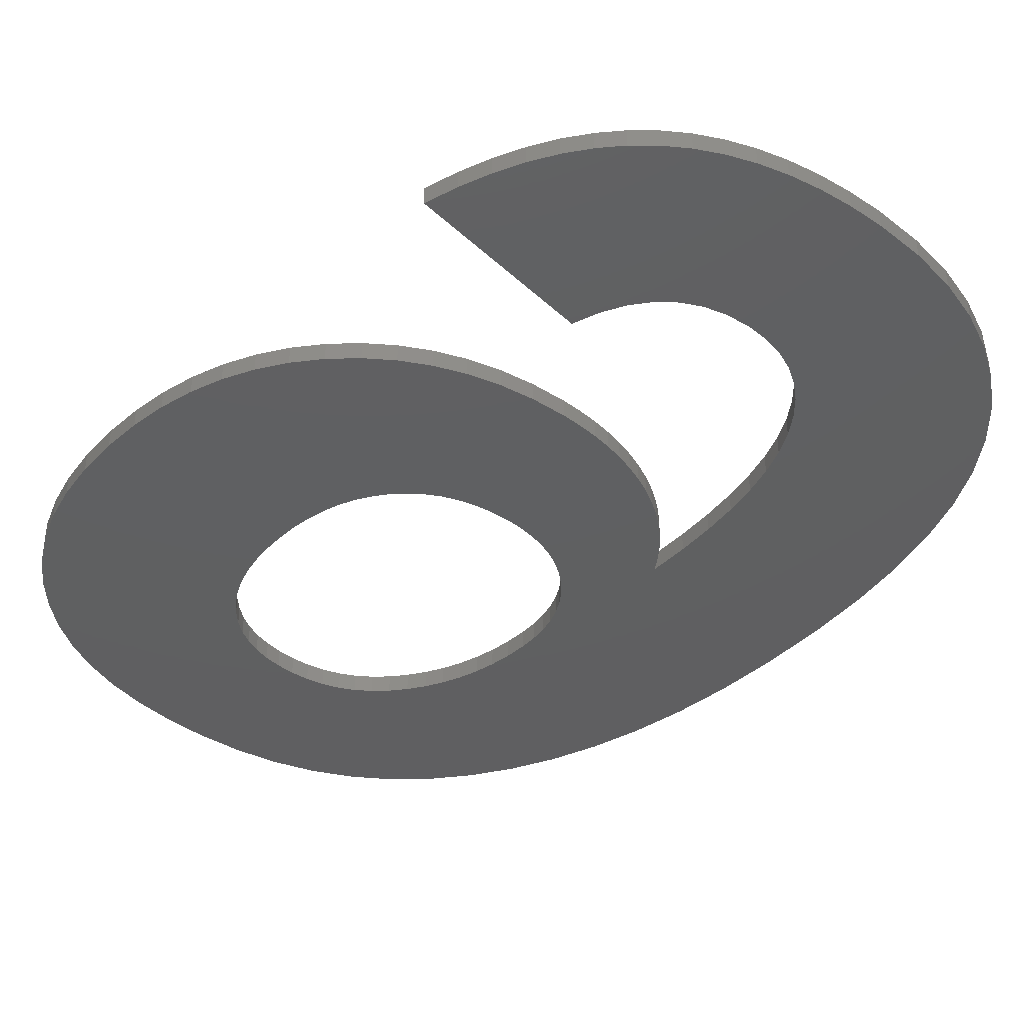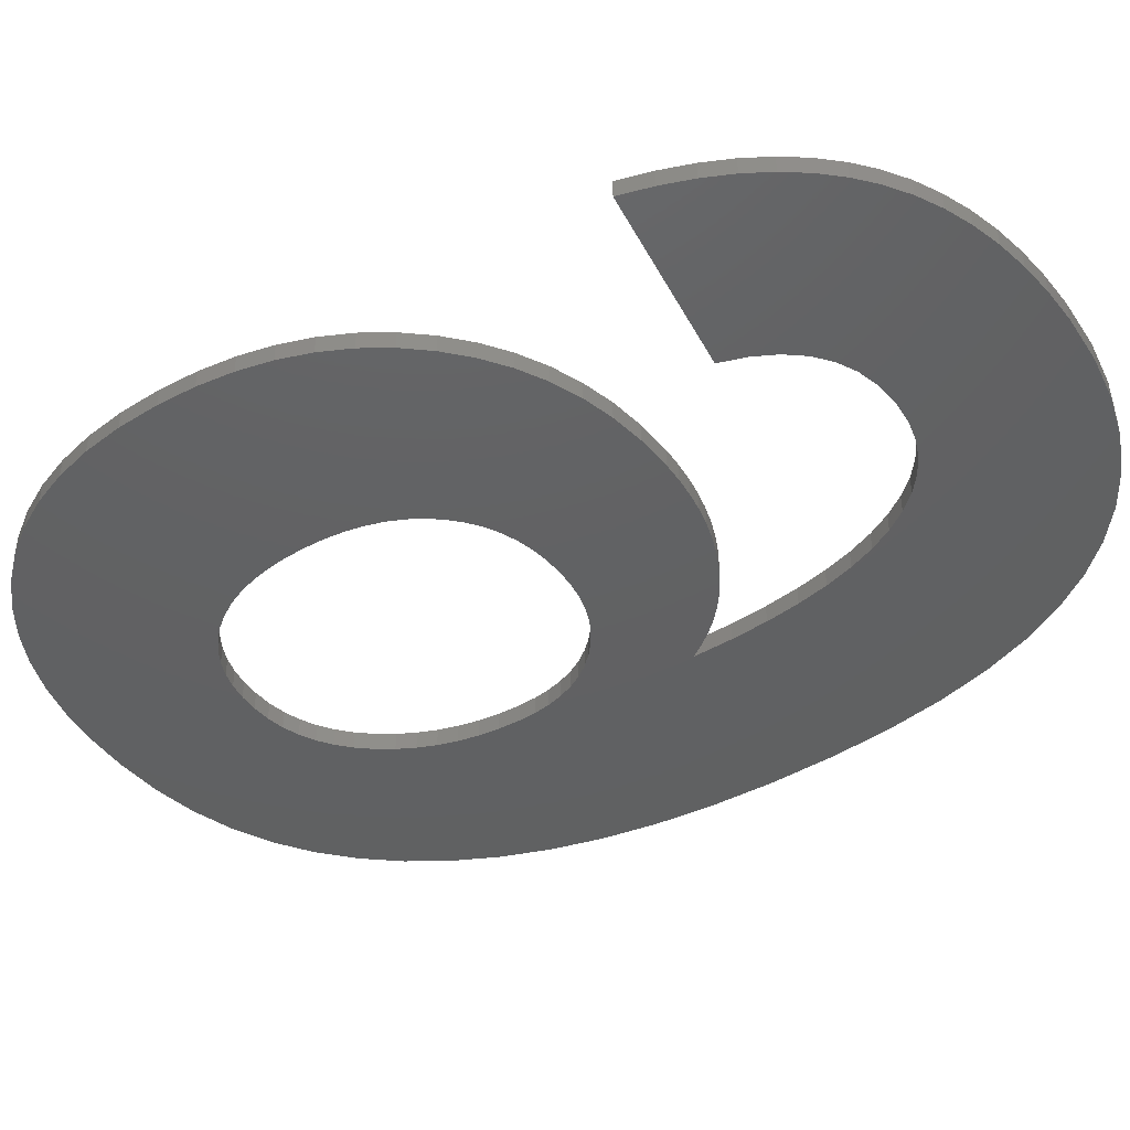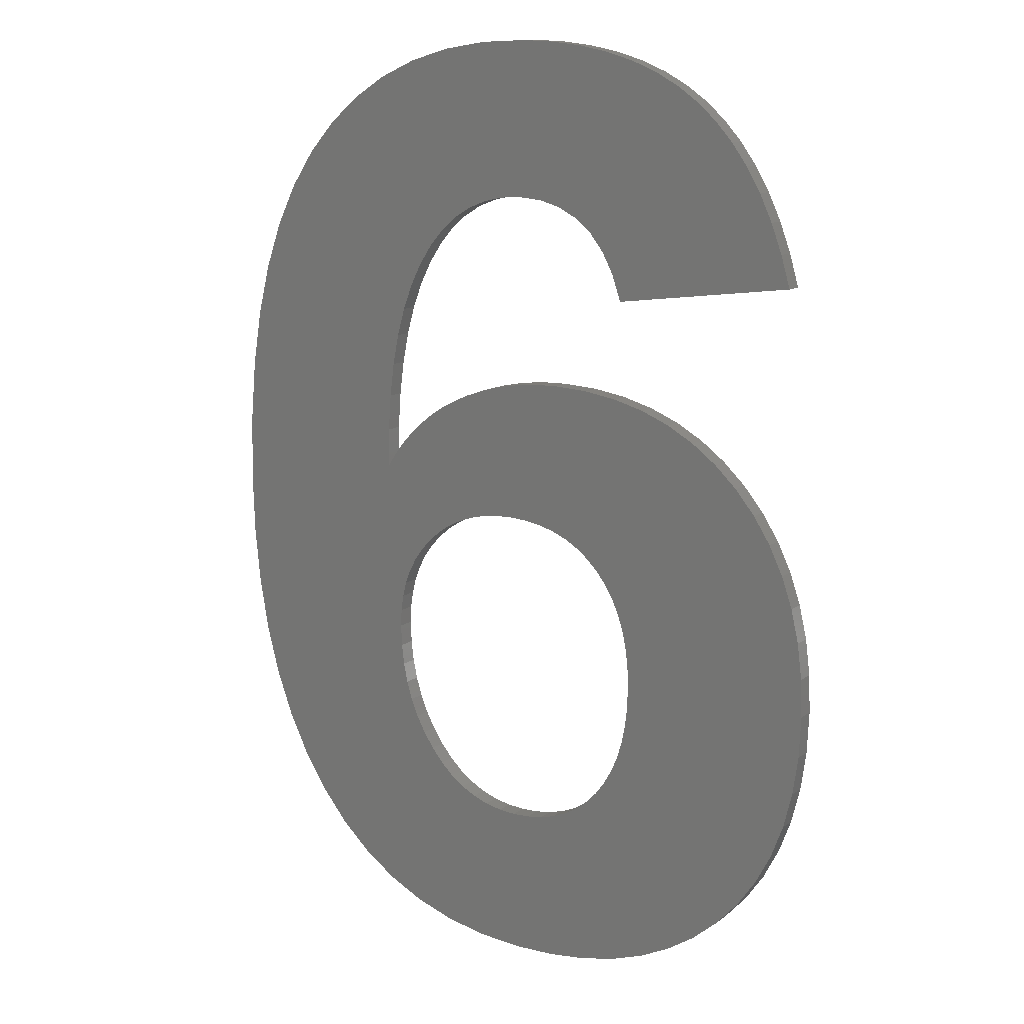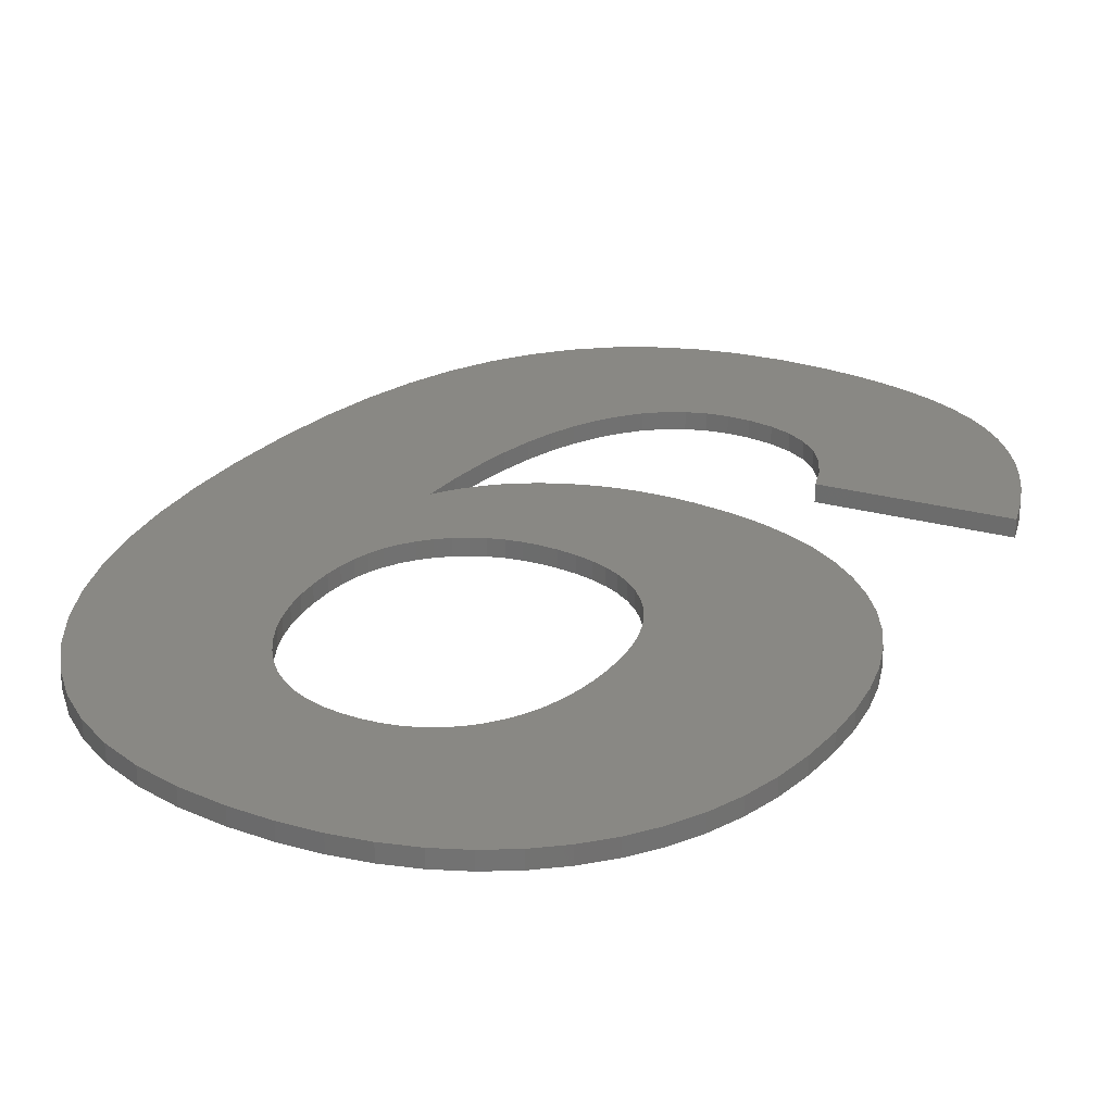
<metadata>
{"format":"stl","ext":"stl","renderer":"f3d","projection":"perspective","resolution":1024,"background":"white","views":[{"elev":-39.6,"azim":139.1,"up":"+Z"},{"elev":-43.1,"azim":124.1,"up":"+Z"},{"elev":13.4,"azim":33.4,"up":"+Y"},{"elev":26.5,"azim":31.3,"up":"+Z"}]}
</metadata>
<code>
# stl→obj: 324 verts, 648 faces
v 9.001 -39.8 0
v 19.9 -39.49 0
v 19.8 -41.81 0
v 8.957 -38.63 0
v 8.958 -40.99 0
v 19.5 -43.99 0
v 19.81 -37.37 0
v 8.831 -42.1 0
v 19 -46.02 0
v 8.826 -37.54 0
v 8.618 -43.14 0
v 18.3 -47.91 0
v 19.55 -35.37 0
v 8.319 -44.11 0
v 17.4 -49.65 0
v 8.607 -36.52 0
v 7.936 -45 0
v 16.29 -51.24 0
v 19.11 -33.51 0
v 7.467 -45.82 0
v 14.99 -52.69 0
v 18.49 -31.77 0
v 6.914 -46.56 0
v 13.52 -53.97 0
v 8.3 -35.58 0
v 6.287 -47.22 0
v 11.89 -55.05 0
v 17.69 -30.16 0
v 5.598 -47.77 0
v 10.12 -55.93 0
v 7.906 -34.72 0
v 16.72 -28.68 0
v 8.208 -56.62 0
v 4.036 -48.58 0
v 6.145 -57.11 0
v 4.848 -48.23 0
v 3.163 -48.83 0
v 3.936 -57.4 0
v 2.228 -48.98 0
v 1.58 -57.5 0
v 1.232 -49.04 0
v 0.2213 -48.97 0
v -1.04 -57.36 0
v -0.7341 -48.79 0
v -3.486 -56.92 0
v -1.634 -48.48 0
v -5.76 -56.2 0
v -2.479 -48.05 0
v -7.861 -55.18 0
v -3.269 -47.5 0
v -9.79 -53.88 0
v -4.003 -46.82 0
v -11.55 -52.29 0
v -4.682 -46.02 0
v -13.13 -50.41 0
v -5.287 -45.13 0
v -5.799 -44.19 0
v -3.368 -31.92 0
v -7.736 -28.82 0
v -7.211 -28.02 0
v -17.4 -40.52 0
v -6.963 -38.64 0
v -6.916 -39.86 0
v -14.52 -48.27 0
v -6.218 -43.19 0
v -15.69 -45.91 0
v -18.26 -26.99 0
v -18.37 -30.75 0
v -6.544 -42.13 0
v -17.94 -23.51 0
v -16.66 -43.32 0
v -6.777 -41.02 0
v -17.4 -20.32 0
v -16.66 -17.41 0
v -15.69 -14.79 0
v -17.94 -37.48 0
v -14.52 -12.46 0
v -6.918 -37.66 0
v -18.26 -34.23 0
v -13.13 -10.42 0
v -9.768 -7.165 0
v -7.812 -5.944 0
v -11.54 -8.657 0
v 7.425 -33.92 0
v 15.57 -27.33 0
v 14.28 -26.14 0
v 6.856 -33.21 0
v 12.87 -25.13 0
v 6.21 -32.58 0
v 11.34 -24.3 0
v 9.703 -23.66 0
v 5.499 -32.04 0
v 7.948 -23.2 0
v 4.722 -31.61 0
v 6.078 -22.92 0
v 3.88 -31.27 0
v 4.092 -22.83 0
v 2.973 -31.02 0
v 2.993 -22.86 0
v 2 -30.88 0
v 1.928 -22.95 0
v 0.895 -23.11 0
v 0.9611 -30.83 0
v -1.071 -23.62 0
v -0.007141 -30.87 0
v -0.1044 -23.33 0
v -2.004 -23.96 0
v -0.9242 -31.01 0
v -3.76 -24.84 0
v -1.79 -31.22 0
v -5.306 -25.95 0
v -2.604 -31.53 0
v -2.904 -24.37 0
v -6.631 -27.27 0
v -4.08 -32.41 0
v -4.561 -25.37 0
v -4.741 -32.98 0
v -5.33 -33.62 0
v -5.829 -34.31 0
v -5.996 -26.58 0
v -6.237 -35.07 0
v -6.555 -35.88 0
v -6.782 -36.74 0
v 8.189 -17.73 0
v 17.91 -14.53 0
v 18.43 -16.3 0
v 17.29 -12.9 0
v 7.695 -16.3 0
v 16.58 -11.41 0
v 15.77 -10.06 0
v 7.053 -15.09 0
v 14.86 -8.846 0
v 13.86 -7.767 0
v 6.263 -14.11 0
v 12.77 -6.826 0
v 11.57 -6.016 0
v 5.324 -13.34 0
v 10.25 -5.331 0
v 8.804 -4.77 0
v 4.237 -12.79 0
v 7.245 -4.334 0
v 5.566 -4.022 0
v 3.002 -12.46 0
v 3.768 -3.835 0
v 1.85 -3.773 0
v 1.618 -12.35 0
v 0.3987 -12.44 0
v -0.8408 -3.908 0
v -0.7419 -12.7 0
v -3.348 -4.316 0
v -1.804 -13.12 0
v -5.672 -4.994 0
v -2.787 -13.72 0
v -3.691 -14.49 0
v -4.516 -15.43 0
v -5.262 -16.55 0
v -5.918 -17.83 0
v -6.474 -19.26 0
v -6.928 -20.86 0
v -7.282 -22.61 0
v -7.534 -24.52 0
v -7.685 -26.59 0
v 8.189 -17.73 1
v 17.91 -14.53 1
v 17.29 -12.9 1
v 7.695 -16.3 1
v 16.58 -11.41 1
v 15.77 -10.06 1
v 7.053 -15.09 1
v 14.86 -8.846 1
v 13.86 -7.767 1
v 6.263 -14.11 1
v 12.77 -6.826 1
v 11.57 -6.016 1
v 5.324 -13.34 1
v 10.25 -5.331 1
v 8.804 -4.77 1
v 18.43 -16.3 1
v 4.237 -12.79 1
v 7.245 -4.334 1
v 5.566 -4.022 1
v 3.002 -12.46 1
v 3.768 -3.835 1
v 1.85 -3.773 1
v 1.618 -12.35 1
v 0.3987 -12.44 1
v -0.8408 -3.908 1
v -0.7419 -12.7 1
v -3.348 -4.316 1
v -1.804 -13.12 1
v -5.672 -4.994 1
v -2.787 -13.72 1
v -7.812 -5.944 1
v -3.691 -14.49 1
v -9.768 -7.165 1
v -11.54 -8.657 1
v -4.516 -15.43 1
v -13.13 -10.42 1
v -5.262 -16.55 1
v -14.52 -12.46 1
v -5.918 -17.83 1
v -15.69 -14.79 1
v -6.474 -19.26 1
v 19.9 -39.49 1
v 8.957 -38.63 1
v 9.001 -39.8 1
v 11.34 -24.3 1
v 8.826 -37.54 1
v 8.607 -36.52 1
v 8.3 -35.58 1
v 5.499 -32.04 1
v 9.703 -23.66 1
v 7.948 -23.2 1
v 7.906 -34.72 1
v 7.425 -33.92 1
v 6.856 -33.21 1
v 6.21 -32.58 1
v 4.722 -31.61 1
v 6.078 -22.92 1
v 3.88 -31.27 1
v 4.092 -22.83 1
v 2.973 -31.02 1
v 2.993 -22.86 1
v 2 -30.88 1
v 1.928 -22.95 1
v 0.895 -23.11 1
v 0.9611 -30.83 1
v -0.1044 -23.33 1
v -1.071 -23.62 1
v -0.007141 -30.87 1
v -2.004 -23.96 1
v -0.9242 -31.01 1
v -2.904 -24.37 1
v -3.76 -24.84 1
v -1.79 -31.22 1
v -4.561 -25.37 1
v -5.306 -25.95 1
v -2.604 -31.53 1
v -5.996 -26.58 1
v -6.631 -27.27 1
v -3.368 -31.92 1
v -7.211 -28.02 1
v -7.736 -28.82 1
v -4.08 -32.41 1
v -4.741 -32.98 1
v -5.33 -33.62 1
v -5.829 -34.31 1
v -6.237 -35.07 1
v -6.555 -35.88 1
v -18.26 -34.23 1
v -6.782 -36.74 1
v 19.81 -37.37 1
v 19.55 -35.37 1
v 19.8 -41.81 1
v 19.11 -33.51 1
v 8.958 -40.99 1
v 18.49 -31.77 1
v 19.5 -43.99 1
v 17.69 -30.16 1
v 8.831 -42.1 1
v 16.72 -28.68 1
v 19 -46.02 1
v 15.57 -27.33 1
v 8.618 -43.14 1
v 14.28 -26.14 1
v 18.3 -47.91 1
v 12.87 -25.13 1
v 8.319 -44.11 1
v 17.4 -49.65 1
v 7.936 -45 1
v 16.29 -51.24 1
v 7.467 -45.82 1
v 14.99 -52.69 1
v 6.914 -46.56 1
v 13.52 -53.97 1
v 6.287 -47.22 1
v 11.89 -55.05 1
v 5.598 -47.77 1
v 10.12 -55.93 1
v 8.208 -56.62 1
v 4.848 -48.23 1
v 4.036 -48.58 1
v 6.145 -57.11 1
v 3.163 -48.83 1
v 3.936 -57.4 1
v 2.228 -48.98 1
v 1.58 -57.5 1
v 1.232 -49.04 1
v 0.2213 -48.97 1
v -1.04 -57.36 1
v -0.7341 -48.79 1
v -3.486 -56.92 1
v -1.634 -48.48 1
v -5.76 -56.2 1
v -2.479 -48.05 1
v -7.861 -55.18 1
v -3.269 -47.5 1
v -9.79 -53.88 1
v -4.003 -46.82 1
v -11.55 -52.29 1
v -4.682 -46.02 1
v -13.13 -50.41 1
v -5.287 -45.13 1
v -5.799 -44.19 1
v -14.52 -48.27 1
v -6.218 -43.19 1
v -15.69 -45.91 1
v -6.544 -42.13 1
v -16.66 -43.32 1
v -6.777 -41.02 1
v -6.916 -39.86 1
v -17.94 -37.48 1
v -6.918 -37.66 1
v -6.963 -38.64 1
v -16.66 -17.41 1
v -6.928 -20.86 1
v -18.37 -30.75 1
v -17.4 -20.32 1
v -17.4 -40.52 1
v -7.282 -22.61 1
v -17.94 -23.51 1
v -18.26 -26.99 1
v -7.534 -24.52 1
v -7.685 -26.59 1
f 1 2 3
f 4 2 1
f 5 3 6
f 2 4 7
f 8 6 9
f 10 7 4
f 11 9 12
f 7 10 13
f 14 12 15
f 16 13 10
f 17 15 18
f 13 16 19
f 20 18 21
f 19 16 22
f 23 21 24
f 25 22 16
f 26 24 27
f 22 25 28
f 29 27 30
f 31 28 25
f 28 31 32
f 3 5 1
f 6 8 5
f 9 11 8
f 12 14 11
f 29 30 33
f 15 17 14
f 18 20 17
f 21 23 20
f 24 26 23
f 34 33 35
f 27 29 26
f 33 36 29
f 33 34 36
f 37 35 38
f 35 37 34
f 38 39 37
f 40 39 38
f 40 41 39
f 40 42 41
f 43 42 40
f 42 43 44
f 45 44 43
f 44 45 46
f 47 46 45
f 46 47 48
f 49 48 47
f 48 49 50
f 51 50 49
f 50 51 52
f 53 52 51
f 52 53 54
f 55 54 53
f 54 55 56
f 56 55 57
f 58 59 60
f 61 62 63
f 64 57 55
f 57 64 65
f 66 65 64
f 67 59 68
f 65 66 69
f 70 59 67
f 71 69 66
f 69 71 72
f 73 59 70
f 72 71 63
f 74 59 73
f 61 63 71
f 75 59 74
f 62 61 76
f 77 59 75
f 78 76 79
f 78 79 59
f 59 79 68
f 59 77 80
f 59 81 82
f 59 80 83
f 59 83 81
f 84 32 31
f 32 84 85
f 85 84 86
f 87 86 84
f 86 87 88
f 89 88 87
f 88 89 90
f 90 89 91
f 92 91 89
f 91 92 93
f 94 93 92
f 93 94 95
f 96 95 94
f 95 96 97
f 98 97 96
f 97 98 99
f 100 99 98
f 100 101 99
f 102 100 103
f 100 102 101
f 104 103 105
f 103 106 102
f 107 105 108
f 103 104 106
f 109 108 110
f 105 107 104
f 111 110 112
f 108 113 107
f 114 112 58
f 108 109 113
f 59 58 115
f 110 116 109
f 59 115 117
f 110 111 116
f 59 117 118
f 59 118 119
f 112 120 111
f 59 119 121
f 59 121 122
f 112 114 120
f 59 122 123
f 59 123 78
f 76 78 62
f 58 60 114
f 124 125 126
f 125 124 127
f 128 127 124
f 129 128 130
f 131 130 128
f 130 131 132
f 132 131 133
f 133 134 135
f 135 134 136
f 127 128 129
f 134 133 131
f 137 136 134
f 136 137 138
f 138 137 139
f 140 139 137
f 139 140 141
f 141 140 142
f 143 142 140
f 142 143 144
f 143 145 144
f 146 145 143
f 147 145 146
f 148 147 149
f 147 148 145
f 150 149 151
f 152 151 153
f 149 150 148
f 82 153 154
f 82 154 155
f 82 155 156
f 151 152 150
f 82 156 157
f 82 157 158
f 82 158 159
f 82 159 160
f 82 160 161
f 153 82 152
f 162 82 161
f 82 162 59
f 163 164 165
f 166 165 167
f 166 167 168
f 169 168 170
f 169 170 171
f 172 171 173
f 172 173 174
f 175 174 176
f 175 176 177
f 168 169 166
f 164 163 178
f 179 177 180
f 165 166 163
f 171 172 169
f 179 180 181
f 174 175 172
f 177 179 175
f 182 181 183
f 181 182 179
f 184 182 183
f 184 185 182
f 184 186 185
f 187 186 184
f 186 187 188
f 189 188 187
f 188 189 190
f 191 190 189
f 190 191 192
f 193 192 191
f 192 193 194
f 195 194 193
f 196 194 195
f 194 196 197
f 198 197 196
f 197 198 199
f 200 199 198
f 201 202 203
f 202 201 200
f 199 200 201
f 204 205 206
f 207 208 205
f 207 209 208
f 207 210 209
f 211 212 213
f 207 214 210
f 207 215 214
f 207 216 215
f 207 217 216
f 218 213 219
f 212 211 217
f 213 218 211
f 220 219 221
f 219 220 218
f 222 221 223
f 221 222 220
f 223 224 222
f 225 224 223
f 226 224 225
f 224 226 227
f 228 227 226
f 229 227 228
f 227 229 230
f 231 230 229
f 230 231 232
f 233 232 231
f 234 232 233
f 232 234 235
f 236 235 234
f 237 235 236
f 235 237 238
f 239 238 237
f 240 238 239
f 238 240 241
f 242 241 240
f 243 241 242
f 241 243 244
f 244 243 245
f 245 243 246
f 246 243 247
f 247 243 248
f 248 243 249
f 250 249 243
f 249 250 251
f 205 204 252
f 205 252 253
f 204 206 254
f 205 253 255
f 256 254 206
f 205 255 257
f 254 256 258
f 205 257 259
f 260 258 256
f 205 259 261
f 258 260 262
f 205 261 263
f 264 262 260
f 205 263 265
f 262 264 266
f 205 265 267
f 268 266 264
f 205 267 207
f 266 268 269
f 217 207 212
f 270 269 268
f 269 270 271
f 272 271 270
f 271 272 273
f 274 273 272
f 273 274 275
f 276 275 274
f 275 276 277
f 278 277 276
f 277 278 279
f 279 278 280
f 281 280 278
f 282 280 281
f 280 282 283
f 284 283 282
f 283 284 285
f 286 285 284
f 286 287 285
f 288 287 286
f 289 287 288
f 290 289 291
f 289 290 287
f 292 291 293
f 294 293 295
f 296 295 297
f 291 292 290
f 298 297 299
f 300 299 301
f 302 301 303
f 293 294 292
f 302 303 304
f 305 304 306
f 307 306 308
f 309 308 310
f 309 310 311
f 312 251 250
f 251 312 313
f 313 312 314
f 295 296 294
f 315 203 202
f 203 315 316
f 250 243 317
f 318 316 315
f 319 314 312
f 316 318 320
f 314 319 311
f 321 320 318
f 243 322 317
f 320 321 323
f 311 319 309
f 323 321 324
f 308 309 307
f 322 324 321
f 306 307 305
f 324 322 243
f 304 305 302
f 301 302 300
f 297 298 296
f 299 300 298
f 38 283 285
f 283 38 35
f 35 280 283
f 280 35 33
f 33 279 280
f 279 33 30
f 30 277 279
f 277 30 27
f 27 275 277
f 275 27 24
f 24 273 275
f 273 24 21
f 273 18 271
f 18 273 21
f 271 15 269
f 15 271 18
f 269 12 266
f 12 269 15
f 266 9 262
f 9 266 12
f 262 6 258
f 6 262 9
f 258 3 254
f 3 258 6
f 254 2 204
f 2 254 3
f 204 7 252
f 7 204 2
f 252 13 253
f 13 252 7
f 253 19 255
f 19 253 13
f 255 22 257
f 22 255 19
f 257 28 259
f 28 257 22
f 259 32 261
f 32 259 28
f 261 85 263
f 85 261 32
f 85 265 263
f 265 85 86
f 86 267 265
f 267 86 88
f 88 207 267
f 207 88 90
f 90 212 207
f 212 90 91
f 91 213 212
f 213 91 93
f 93 219 213
f 219 93 95
f 95 221 219
f 221 95 97
f 97 223 221
f 223 97 99
f 99 225 223
f 225 99 101
f 101 226 225
f 226 101 102
f 102 228 226
f 228 102 106
f 106 229 228
f 229 106 104
f 104 231 229
f 231 104 107
f 107 233 231
f 233 107 113
f 113 234 233
f 234 113 109
f 109 236 234
f 236 109 116
f 116 237 236
f 237 116 111
f 111 239 237
f 239 111 120
f 114 239 120
f 239 114 240
f 60 240 114
f 240 60 242
f 59 242 60
f 242 59 243
f 243 162 324
f 162 243 59
f 324 161 323
f 161 324 162
f 323 160 320
f 160 323 161
f 320 159 316
f 159 320 160
f 316 158 203
f 158 316 159
f 203 157 201
f 157 203 158
f 201 156 199
f 156 201 157
f 199 155 197
f 155 199 156
f 197 154 194
f 154 197 155
f 154 192 194
f 192 154 153
f 153 190 192
f 190 153 151
f 151 188 190
f 188 151 149
f 149 186 188
f 186 149 147
f 147 185 186
f 185 147 146
f 146 182 185
f 182 146 143
f 143 179 182
f 179 143 140
f 140 175 179
f 175 140 137
f 137 172 175
f 172 137 134
f 131 172 134
f 172 131 169
f 128 169 131
f 169 128 166
f 124 166 128
f 166 124 163
f 124 178 163
f 178 124 126
f 178 125 164
f 125 178 126
f 164 127 165
f 127 164 125
f 165 129 167
f 129 165 127
f 167 130 168
f 130 167 129
f 168 132 170
f 132 168 130
f 170 133 171
f 133 170 132
f 133 173 171
f 173 133 135
f 135 174 173
f 174 135 136
f 136 176 174
f 176 136 138
f 138 177 176
f 177 138 139
f 139 180 177
f 180 139 141
f 141 181 180
f 181 141 142
f 142 183 181
f 183 142 144
f 144 184 183
f 184 144 145
f 145 187 184
f 187 145 148
f 148 189 187
f 189 148 150
f 150 191 189
f 191 150 152
f 152 193 191
f 193 152 82
f 82 195 193
f 195 82 81
f 81 196 195
f 196 81 83
f 80 196 83
f 196 80 198
f 77 198 80
f 198 77 200
f 75 200 77
f 200 75 202
f 74 202 75
f 202 74 315
f 73 315 74
f 315 73 318
f 70 318 73
f 318 70 321
f 67 321 70
f 321 67 322
f 68 322 67
f 322 68 317
f 79 317 68
f 317 79 250
f 76 250 79
f 250 76 312
f 61 312 76
f 312 61 319
f 71 319 61
f 319 71 309
f 66 309 71
f 309 66 307
f 64 307 66
f 307 64 305
f 55 305 64
f 305 55 302
f 53 302 55
f 302 53 300
f 53 298 300
f 298 53 51
f 51 296 298
f 296 51 49
f 49 294 296
f 294 49 47
f 47 292 294
f 292 47 45
f 45 290 292
f 290 45 43
f 43 287 290
f 287 43 40
f 40 285 287
f 285 40 38
f 42 291 289
f 291 42 44
f 44 293 291
f 293 44 46
f 46 295 293
f 295 46 48
f 48 297 295
f 297 48 50
f 50 299 297
f 299 50 52
f 299 54 301
f 54 299 52
f 301 56 303
f 56 301 54
f 303 57 304
f 57 303 56
f 304 65 306
f 65 304 57
f 306 69 308
f 69 306 65
f 308 72 310
f 72 308 69
f 310 63 311
f 63 310 72
f 311 62 314
f 62 311 63
f 314 78 313
f 78 314 62
f 313 123 251
f 123 313 78
f 251 122 249
f 122 251 123
f 249 121 248
f 121 249 122
f 248 119 247
f 119 248 121
f 247 118 246
f 118 247 119
f 246 117 245
f 117 246 118
f 117 244 245
f 244 117 115
f 115 241 244
f 241 115 58
f 58 238 241
f 238 58 112
f 112 235 238
f 235 112 110
f 110 232 235
f 232 110 108
f 108 230 232
f 230 108 105
f 105 227 230
f 227 105 103
f 103 224 227
f 224 103 100
f 100 222 224
f 222 100 98
f 98 220 222
f 220 98 96
f 96 218 220
f 218 96 94
f 94 211 218
f 211 94 92
f 92 217 211
f 217 92 89
f 89 216 217
f 216 89 87
f 84 216 87
f 216 84 215
f 31 215 84
f 215 31 214
f 25 214 31
f 214 25 210
f 16 210 25
f 210 16 209
f 10 209 16
f 209 10 208
f 4 208 10
f 208 4 205
f 1 205 4
f 205 1 206
f 5 206 1
f 206 5 256
f 8 256 5
f 256 8 260
f 11 260 8
f 260 11 264
f 14 264 11
f 264 14 268
f 17 268 14
f 268 17 270
f 20 270 17
f 270 20 272
f 23 272 20
f 272 23 274
f 26 274 23
f 274 26 276
f 26 278 276
f 278 26 29
f 29 281 278
f 281 29 36
f 36 282 281
f 282 36 34
f 34 284 282
f 284 34 37
f 37 286 284
f 286 37 39
f 39 288 286
f 288 39 41
f 41 289 288
f 289 41 42

</code>
